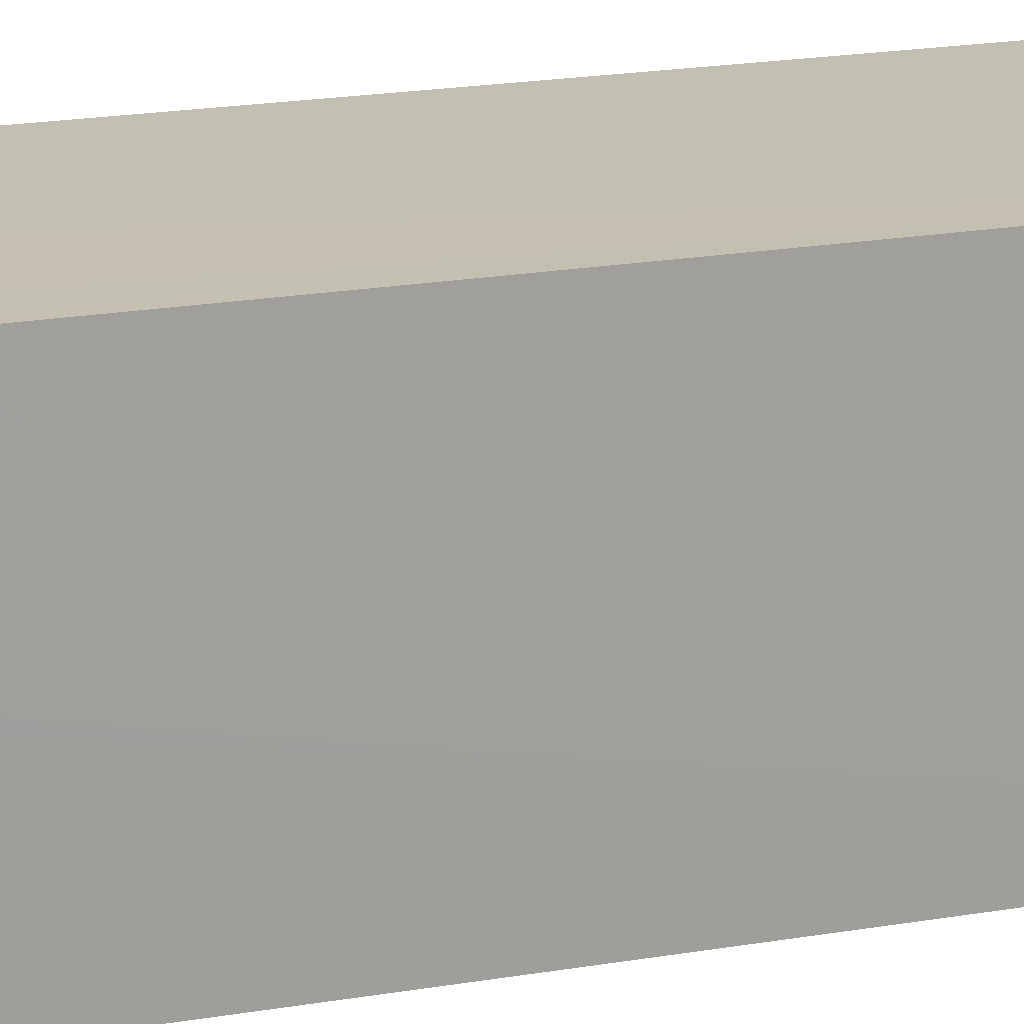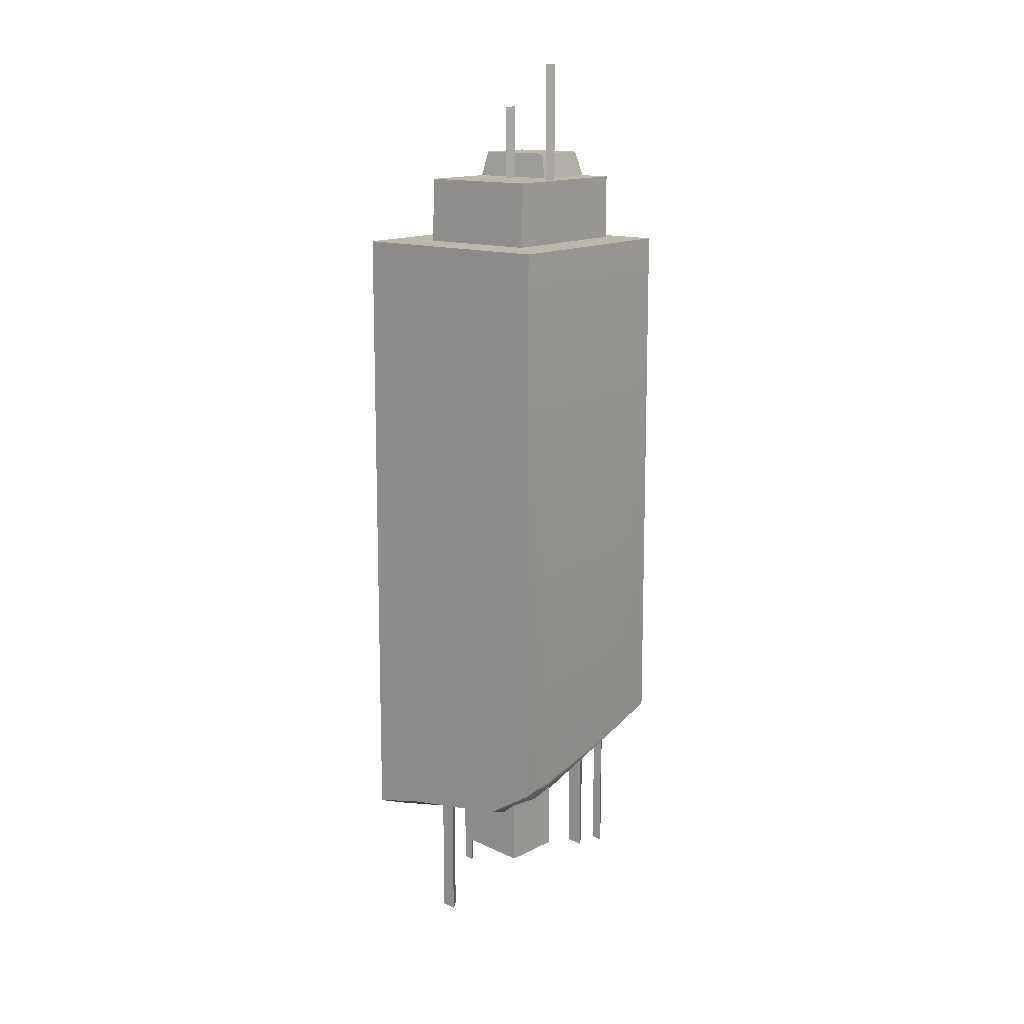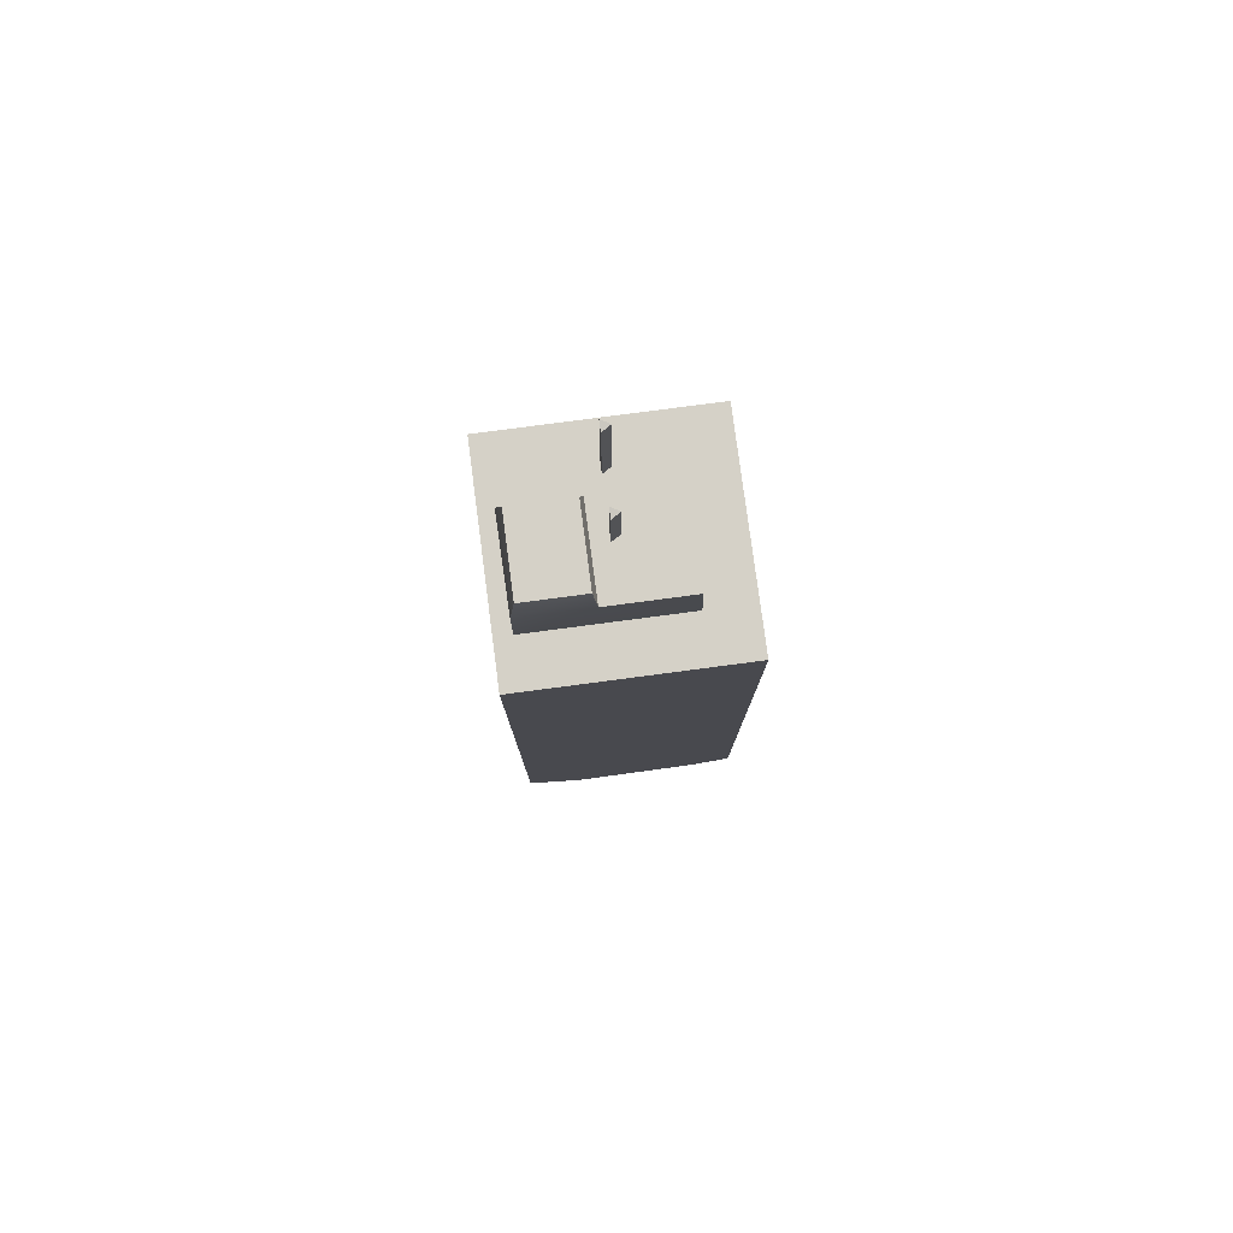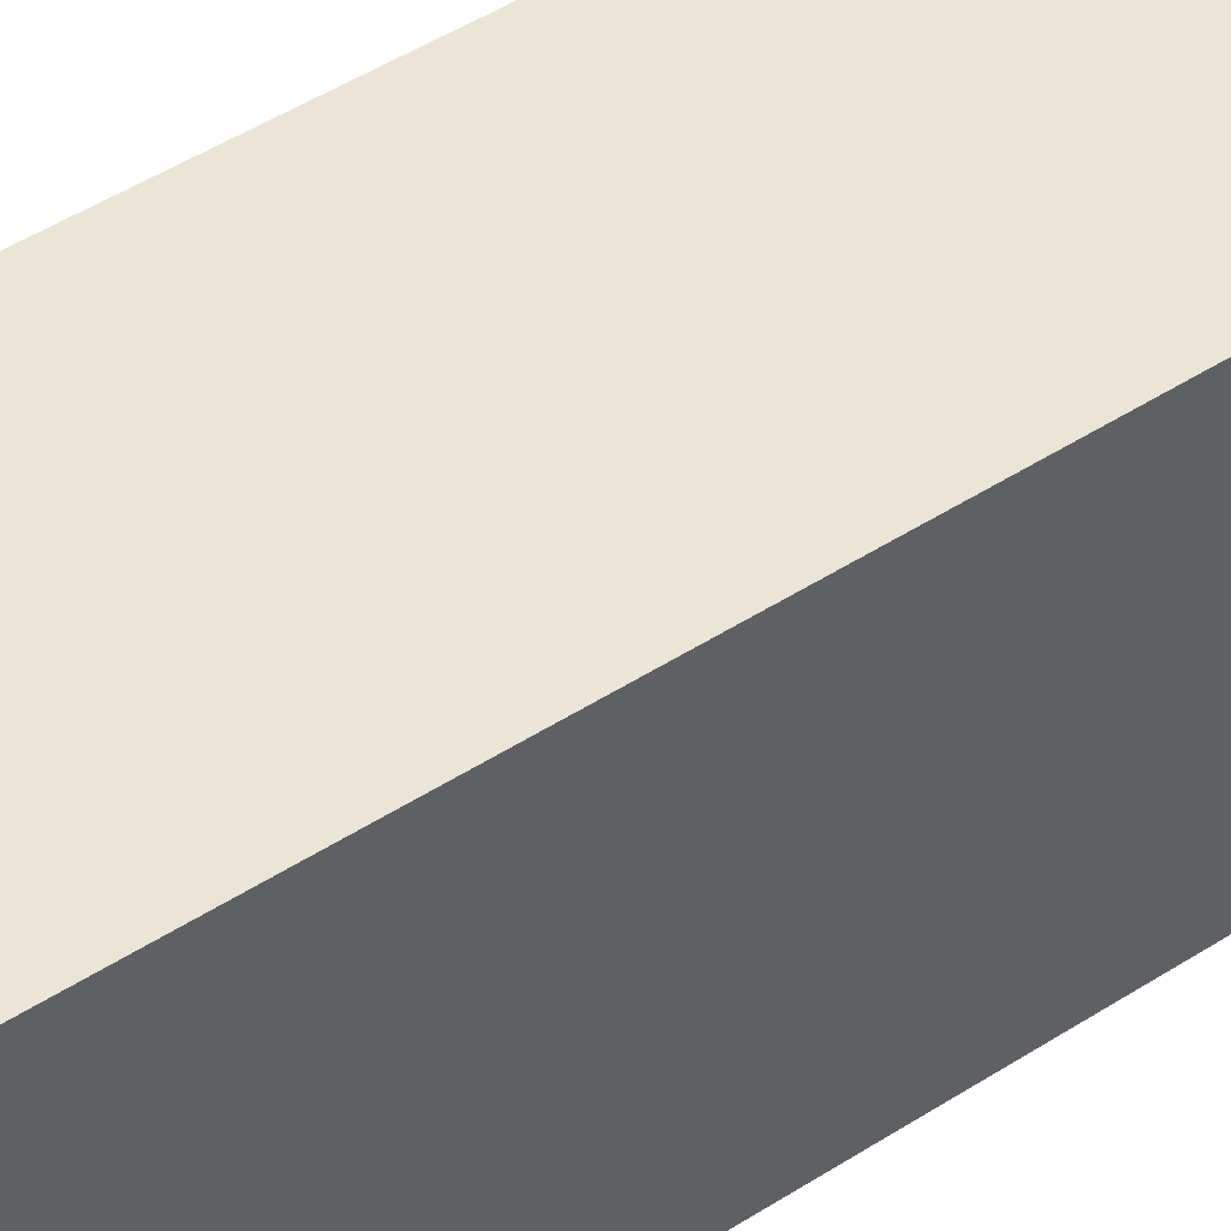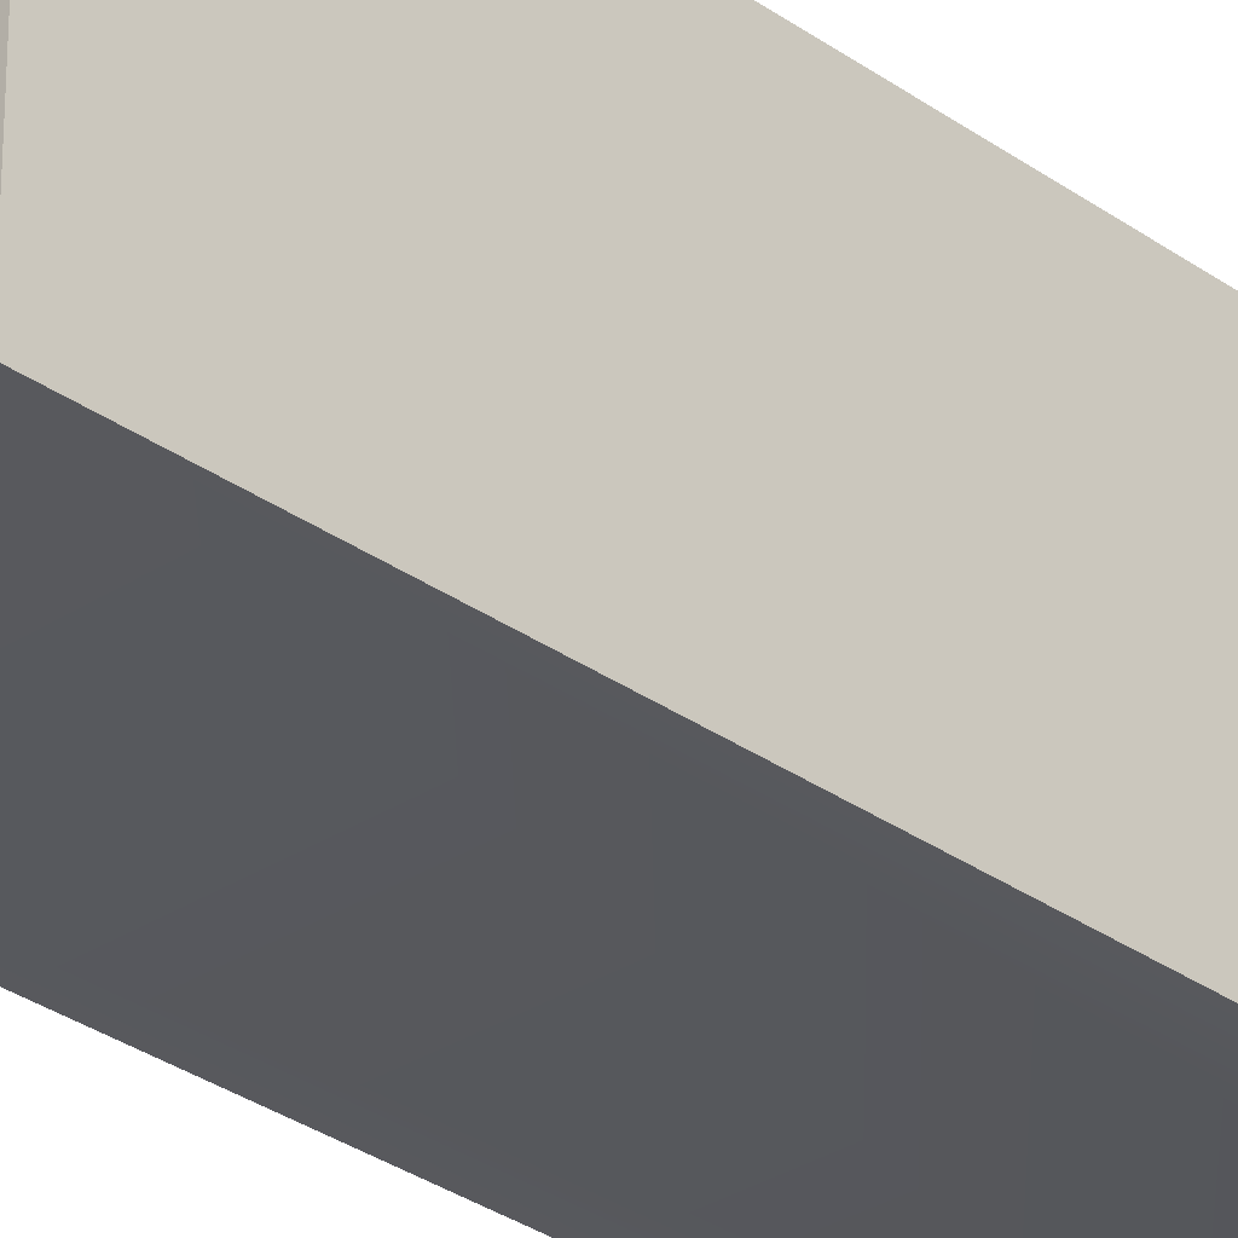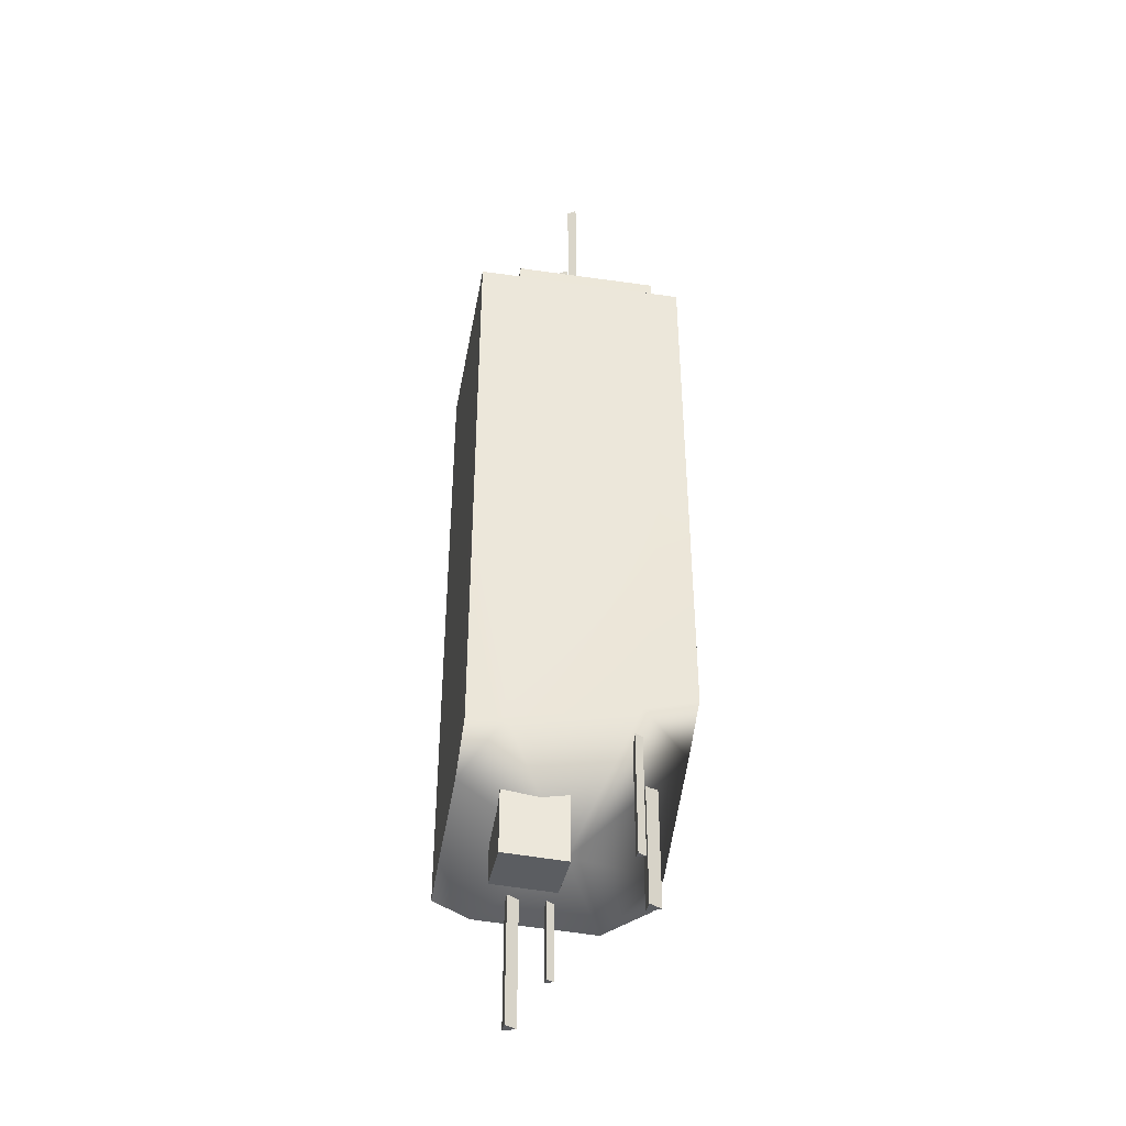
<metadata>
{"format":"obj","ext":"obj","renderer":"f3d","projection":"perspective","resolution":1024,"background":"white","views":[{"elev":17.6,"azim":70.3,"up":"+Z"},{"elev":14.4,"azim":38.7,"up":"+Y"},{"elev":79.4,"azim":-97.5,"up":"+Y"},{"elev":44.1,"azim":52.4,"up":"+Z"},{"elev":-30.2,"azim":-136.2,"up":"+Z"},{"elev":-39.5,"azim":80.0,"up":"+Y"}]}
</metadata>
<code>
g skyBuildingAAA_geo
v 0.3111 3.71 -0.03466
v 0.3864 3.719 -0.03466
v 0.3488 3.718 0.02813
v -0.099 3.375 -0.03466
v -0.02365 3.385 -0.03466
v -0.06133 3.383 0.02813
v 0.605 -2.964 -0.3715
v 0.6803 -2.973 -0.3715
v 0.6427 -2.972 -0.4343
v 0.8028 -1.9 -0.4059
v 0.1217 -2.729 0.004953
v 0.8028 -2.086 0.5385
v -0.5278 -3.339 0.04966
v -0.4524 -3.349 0.04966
v -0.4901 -3.348 -0.01313
v -0.5462 -3.71 0.3344
v -0.434 -3.719 0.3344
v -0.4901 -3.718 0.2409
v 0.2374 -3.15 -0.5073
v 0.3606 -3.16 -0.5073
v 0.299 -3.158 -0.61
v 0.3864 3.719 -0.03466
v 0.3864 2.796 -0.03466
v 0.3488 2.796 0.02813
v 0.3488 3.718 0.02813
v 0.3111 2.796 -0.03466
v 0.3111 3.71 -0.03466
v 0.3488 3.718 0.02813
v 0.3488 2.796 0.02813
v 0.3111 3.71 -0.03466
v 0.3111 2.796 -0.03466
v 0.3864 2.796 -0.03466
v 0.3864 3.719 -0.03466
v -0.02365 3.385 -0.03466
v -0.02365 2.462 -0.03466
v -0.06133 2.462 0.02813
v -0.06133 3.383 0.02813
v -0.099 2.462 -0.03466
v -0.099 3.375 -0.03466
v -0.06133 3.383 0.02813
v -0.06133 2.462 0.02813
v -0.099 3.375 -0.03466
v -0.099 2.462 -0.03466
v -0.02365 2.462 -0.03466
v -0.02365 3.385 -0.03466
v 0.6803 -2.973 -0.3715
v 0.6803 -1.893 -0.3715
v 0.6427 -1.893 -0.4343
v 0.6427 -2.972 -0.4343
v 0.605 -1.893 -0.3715
v 0.605 -2.964 -0.3715
v 0.6427 -2.972 -0.4343
v 0.6427 -1.893 -0.4343
v 0.605 -2.964 -0.3715
v 0.605 -1.893 -0.3715
v 0.6803 -1.893 -0.3715
v 0.6803 -2.973 -0.3715
v -0.07121 -2.867 0.5196
v -0.07121 -2.094 0.5196
v 0.4182 -2.094 0.5196
v 0.4182 -2.907 0.5196
v -0.07121 -2.094 0.03022
v -0.07121 -2.891 0.03022
v 0.4182 -2.931 0.03022
v 0.4182 -2.094 0.03022
v -0.07121 -2.891 0.03022
v -0.07121 -2.867 0.5196
v 0.4182 -2.907 0.5196
v 0.4182 -2.931 0.03022
v 0.4182 -2.907 0.5196
v 0.4182 -2.094 0.5196
v 0.4182 -2.094 0.03022
v 0.4182 -2.931 0.03022
v -0.07121 -2.891 0.03022
v -0.07121 -2.094 0.03022
v -0.07121 -2.094 0.5196
v -0.07121 -2.867 0.5196
v -0.8343 -2.603 0.8266
v -0.8257 2.315 0.818
v -0.4548 -2.508 0.8266
v 0.7942 2.315 0.818
v 0.4203 -2.37 0.8266
v 0.8028 -2.124 0.8219
v -0.8257 2.315 -0.802
v -0.8343 -2.53 -0.8106
v -0.4548 -2.453 -0.8106
v 0.4203 -2.014 -0.8106
v 0.7942 2.315 -0.802
v 0.8028 -1.787 -0.8106
v 0.8028 -2.124 0.8219
v 0.7942 2.315 0.818
v 0.8028 -2.086 0.5385
v 0.7942 2.315 -0.802
v 0.8028 -1.9 -0.4059
v 0.8028 -1.787 -0.8106
v -0.8257 2.315 0.818
v -0.8343 -2.603 0.8266
v -0.8343 -2.726 0.5385
v -0.8343 -2.768 -0.4059
v -0.8257 2.315 -0.802
v -0.8343 -2.53 -0.8106
v -0.4757 2.315 0.468
v -0.4709 2.814 0.4536
v 0.4394 2.814 0.4536
v 0.4442 2.315 0.468
v -0.4709 2.814 0.4536
v -0.4709 2.814 -0.1573
v 0.1926 2.814 -0.1573
v 0.4394 2.814 0.4536
v 0.4394 2.814 -0.6795
v 0.1926 2.814 -0.6795
v 0.4442 2.315 -0.6748
v -0.4709 2.814 -0.67
v -0.4757 2.315 -0.6748
v 0.1926 2.814 -0.6795
v 0.4394 2.814 -0.6795
v 0.4442 2.315 0.468
v 0.4394 2.814 0.4536
v 0.4394 2.814 -0.6795
v 0.4442 2.315 -0.6748
v -0.4709 2.814 -0.1573
v -0.4709 2.814 0.4536
v -0.4757 2.315 0.468
v -0.4757 2.315 -0.6748
v -0.4709 2.814 -0.67
v -0.8343 -2.53 -0.8106
v -0.8343 -2.768 -0.4059
v -0.4548 -2.453 -0.8106
v 0.1217 -2.729 0.004953
v -0.8343 -2.726 0.5385
v 0.4203 -2.014 -0.8106
v 0.8028 -1.9 -0.4059
v 0.8028 -1.787 -0.8106
v -0.4548 -2.508 0.8266
v -0.8343 -2.603 0.8266
v 0.4203 -2.37 0.8266
v 0.8028 -2.086 0.5385
v 0.8028 -2.124 0.8219
v -0.8257 2.315 0.818
v -0.8257 2.315 -0.802
v 0.7942 2.315 -0.802
v 0.7942 2.315 0.818
v -0.4235 3.008 -0.1851
v -0.4235 3.008 -0.6326
v 0.1451 3.008 -0.6326
v 0.1451 3.008 -0.1851
v -0.4709 2.814 -0.1573
v -0.4235 3.008 -0.1851
v 0.1451 3.008 -0.1851
v 0.1926 2.814 -0.1573
v 0.1926 2.814 -0.1573
v 0.1451 3.008 -0.1851
v 0.1451 3.008 -0.6326
v 0.1926 2.814 -0.6795
v 0.1926 2.814 -0.6795
v 0.1451 3.008 -0.6326
v -0.4235 3.008 -0.6326
v -0.4709 2.814 -0.67
v -0.4709 2.814 -0.67
v -0.4235 3.008 -0.6326
v -0.4235 3.008 -0.1851
v -0.4709 2.814 -0.1573
v -0.4524 -3.349 0.04966
v -0.4524 -2.706 0.04966
v -0.4901 -2.706 -0.01313
v -0.4901 -3.348 -0.01313
v -0.5278 -2.706 0.04966
v -0.5278 -3.339 0.04966
v -0.4901 -3.348 -0.01313
v -0.4901 -2.706 -0.01313
v -0.5278 -3.339 0.04966
v -0.5278 -2.706 0.04966
v -0.4524 -2.706 0.04966
v -0.4524 -3.349 0.04966
v -0.434 -3.719 0.3344
v -0.434 -2.727 0.3344
v -0.4901 -2.727 0.2409
v -0.4901 -3.718 0.2409
v -0.5462 -2.727 0.3344
v -0.5462 -3.71 0.3344
v -0.4901 -3.718 0.2409
v -0.4901 -2.727 0.2409
v -0.5462 -3.71 0.3344
v -0.5462 -2.727 0.3344
v -0.434 -2.727 0.3344
v -0.434 -3.719 0.3344
v 0.3606 -3.16 -0.5073
v 0.3606 -2.079 -0.5073
v 0.299 -2.079 -0.61
v 0.299 -3.158 -0.61
v 0.2374 -2.079 -0.5073
v 0.2374 -3.15 -0.5073
v 0.299 -3.158 -0.61
v 0.299 -2.079 -0.61
v 0.2374 -3.15 -0.5073
v 0.2374 -2.079 -0.5073
v 0.3606 -2.079 -0.5073
v 0.3606 -3.16 -0.5073
g skyBuildingAAA_geo_0
f 3 2 1
f 6 5 4
f 9 8 7
f 12 11 10
f 15 14 13
f 18 17 16
f 21 20 19
f 24 23 22
f 25 24 22
f 28 27 26
f 29 28 26
f 32 31 30
f 33 32 30
f 36 35 34
f 37 36 34
f 40 39 38
f 41 40 38
f 44 43 42
f 45 44 42
f 48 47 46
f 49 48 46
f 52 51 50
f 53 52 50
f 56 55 54
f 57 56 54
f 60 59 58
f 61 60 58
f 64 63 62
f 65 64 62
f 68 67 66
f 69 68 66
f 72 71 70
f 73 72 70
f 76 75 74
f 77 76 74
f 80 79 78
f 79 80 81
f 80 82 81
f 82 83 81
f 86 85 84
f 86 84 87
f 84 88 87
f 88 89 87
f 92 91 90
f 91 92 93
f 92 94 93
f 94 95 93
f 98 97 96
f 98 96 99
f 96 100 99
f 99 100 101
f 104 103 102
f 105 104 102
f 108 107 106
f 109 108 106
f 109 110 108
f 110 111 108
f 114 113 112
f 113 115 112
f 115 116 112
f 119 118 117
f 120 119 117
f 123 122 121
f 124 123 121
f 121 125 124
f 128 127 126
f 128 129 127
f 130 127 129
f 128 131 129
f 131 132 129
f 131 133 132
f 129 134 130
f 134 135 130
f 134 129 136
f 129 137 136
f 137 138 136
f 141 140 139
f 142 141 139
f 145 144 143
f 146 145 143
f 149 148 147
f 150 149 147
f 153 152 151
f 154 153 151
f 157 156 155
f 158 157 155
f 161 160 159
f 162 161 159
f 165 164 163
f 166 165 163
f 169 168 167
f 170 169 167
f 173 172 171
f 174 173 171
f 177 176 175
f 178 177 175
f 181 180 179
f 182 181 179
f 185 184 183
f 186 185 183
f 189 188 187
f 190 189 187
f 193 192 191
f 194 193 191
f 197 196 195
f 198 197 195

</code>
